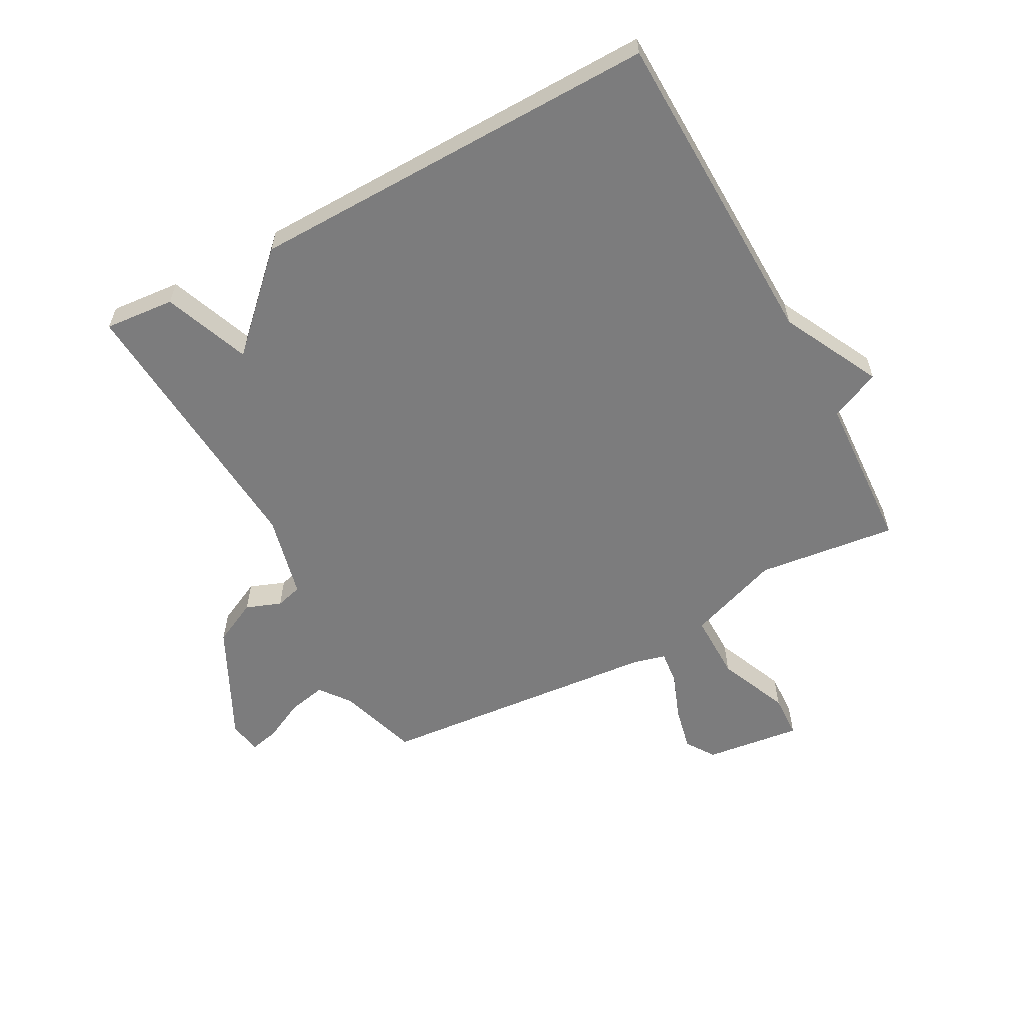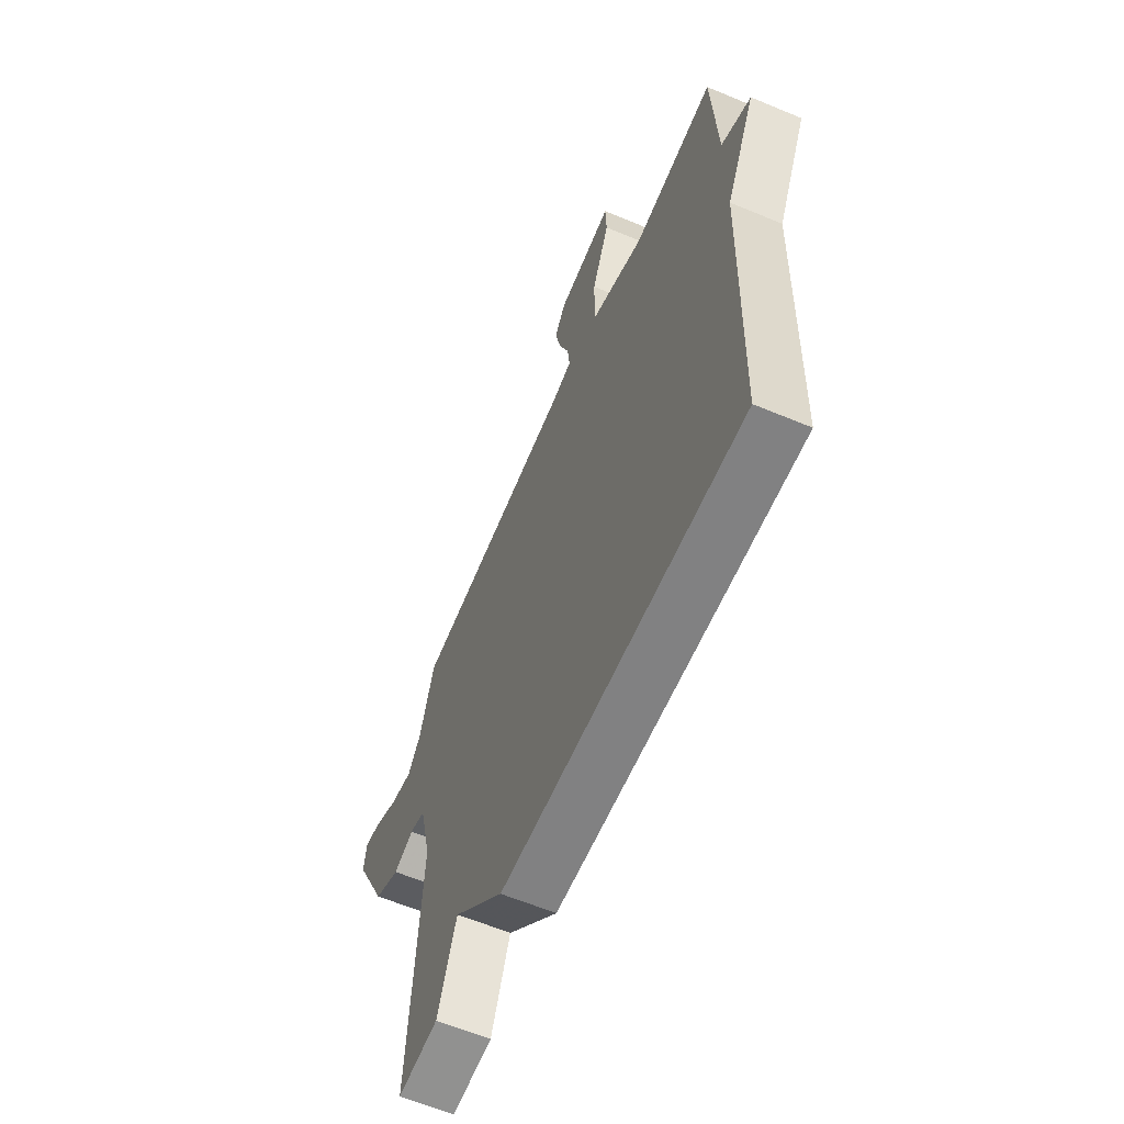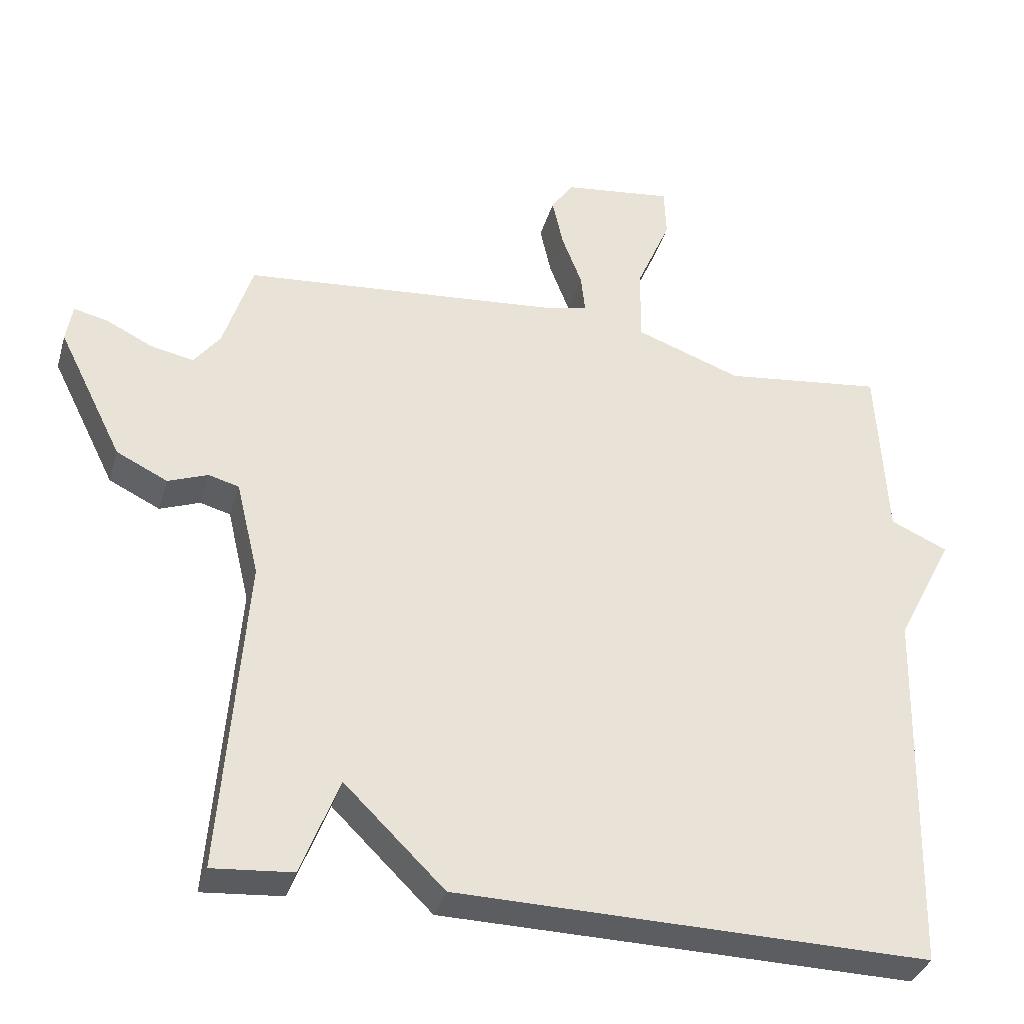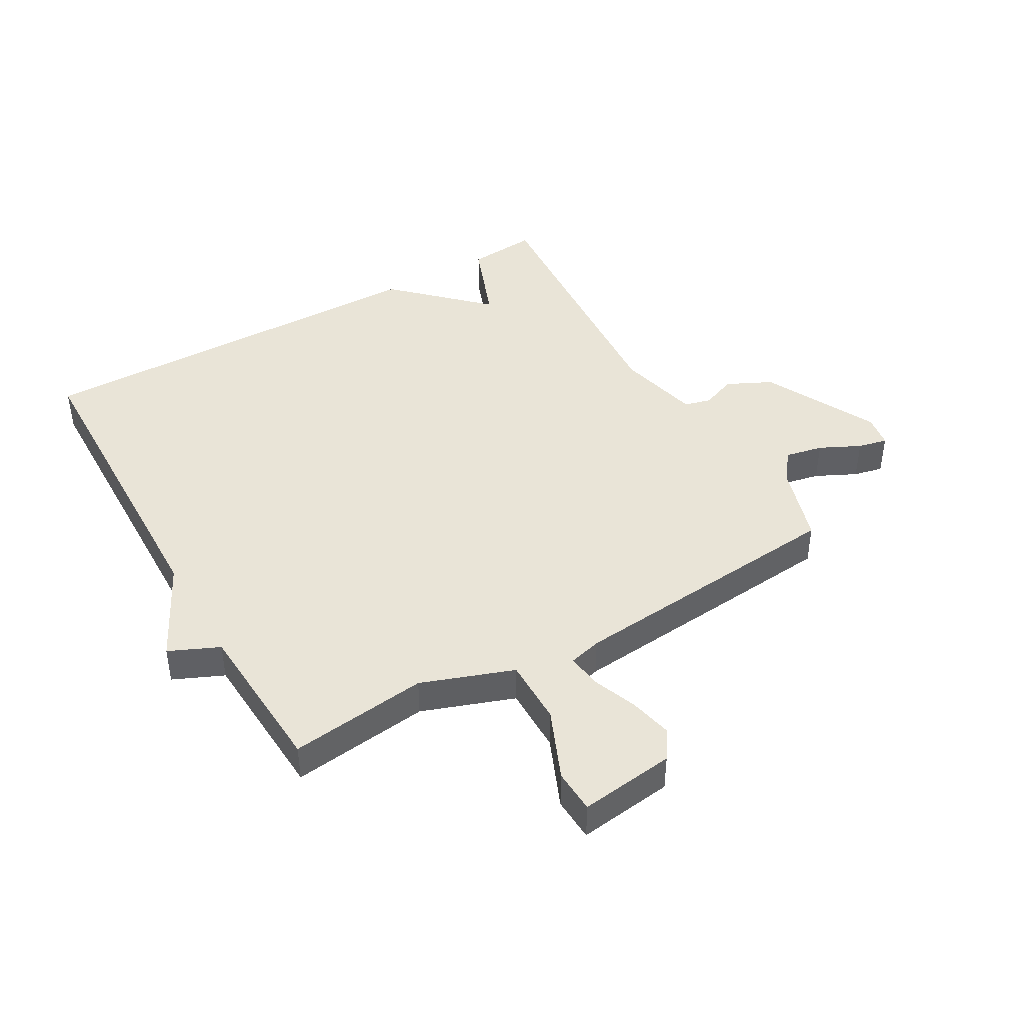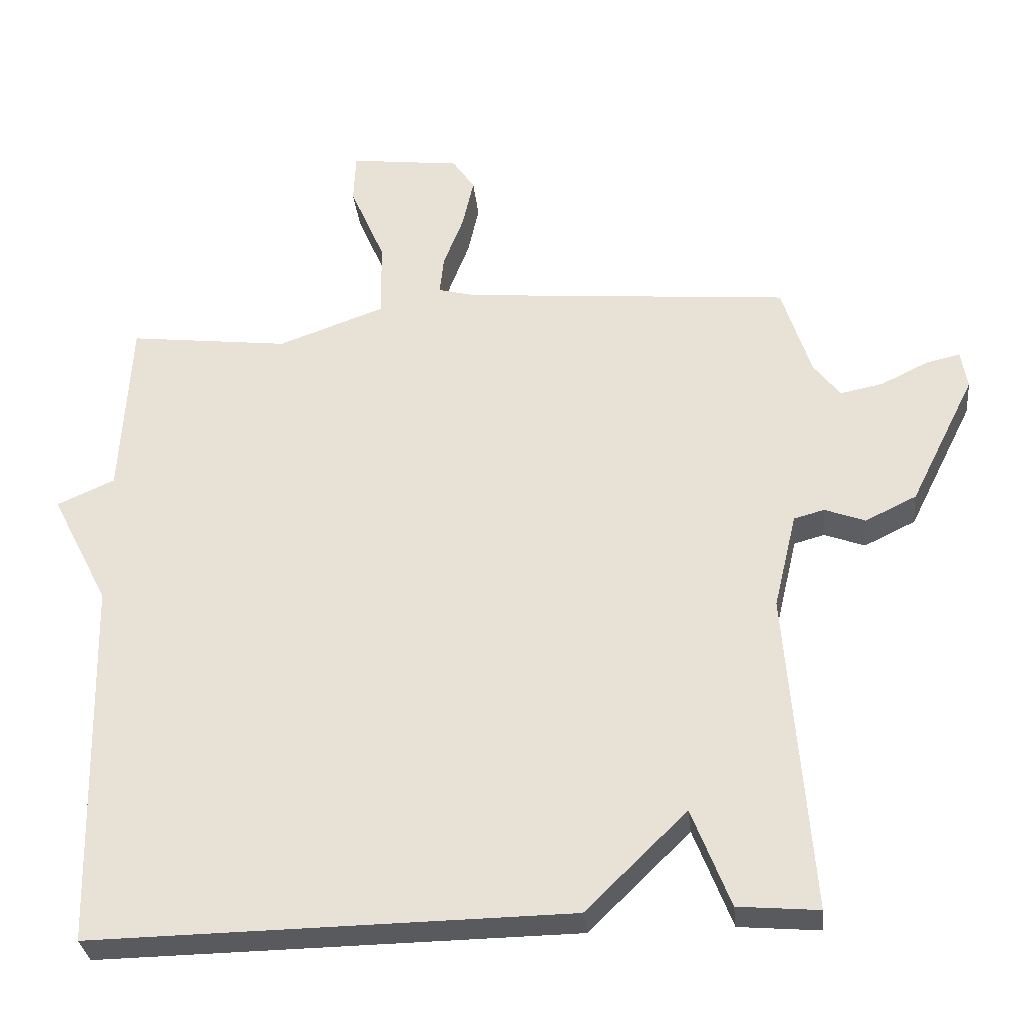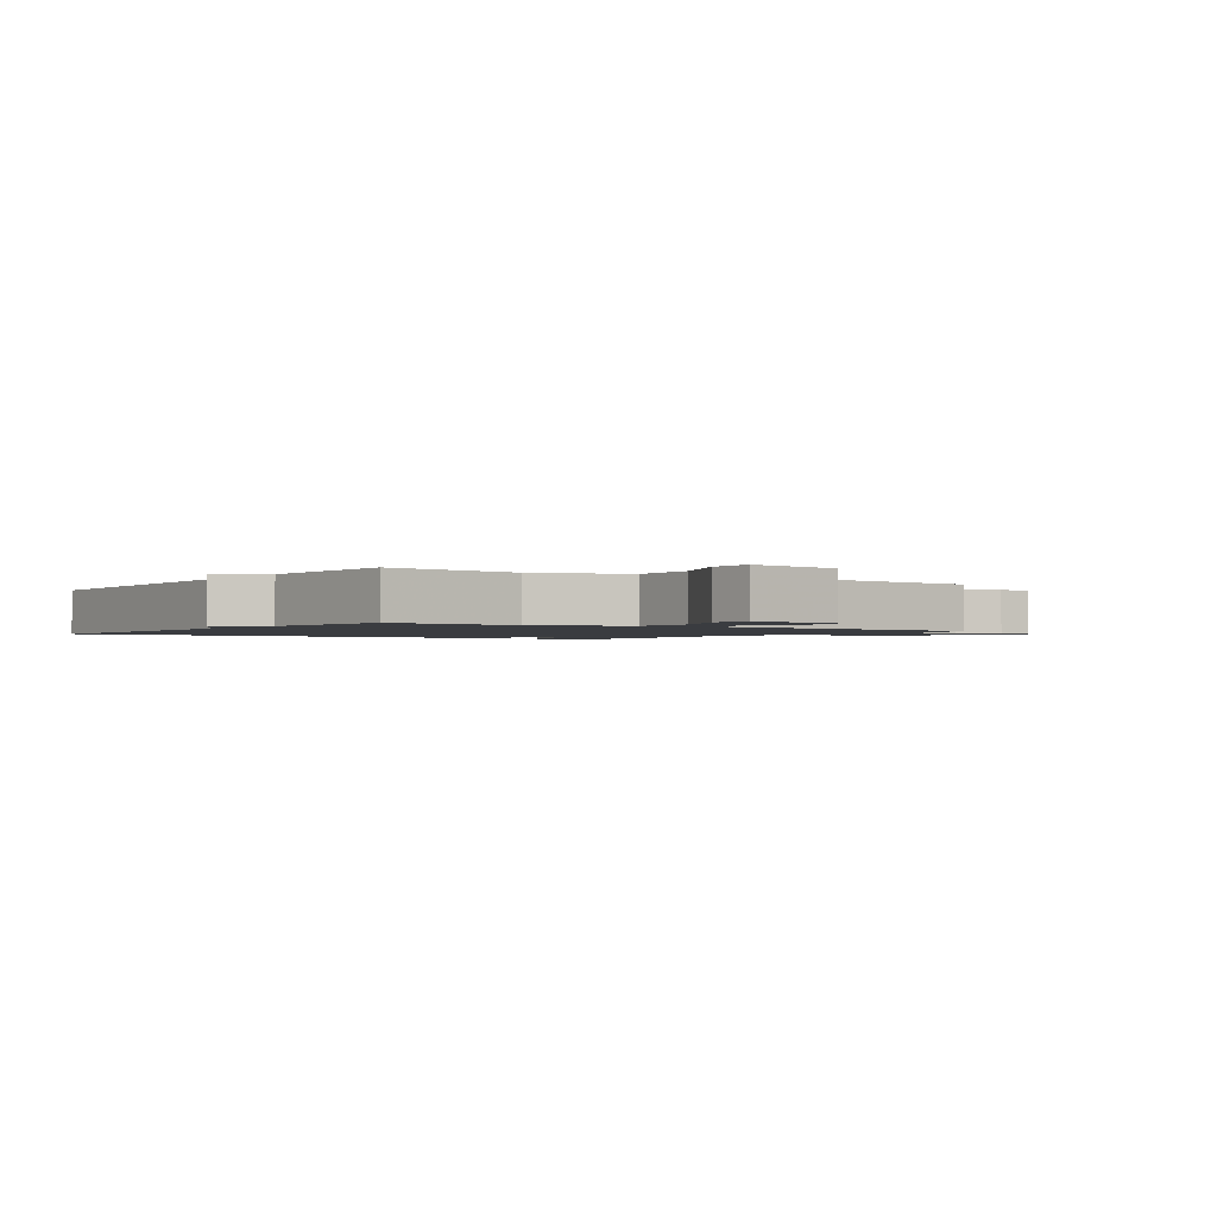
<metadata>
{"format":"obj","ext":"obj","renderer":"f3d","projection":"perspective","resolution":1024,"background":"white","views":[{"elev":-58.8,"azim":-151.6,"up":"+Y"},{"elev":-61.2,"azim":-113.1,"up":"+Z"},{"elev":-35.6,"azim":164.3,"up":"+Z"},{"elev":43.3,"azim":-30.0,"up":"+Y"},{"elev":-31.8,"azim":6.1,"up":"+Z"},{"elev":-1.6,"azim":-34.8,"up":"+Y"}]}
</metadata>
<code>
v 0.5 0.07 -0.5
v 0.384 0.07 -0.49
v 0.329 0.07 -0.348
v 0.184 0.07 -0.49
v -0.5 0.07 -0.5
v -0.514 0.07 0.038
v -0.597 0.07 0.201
v -0.514 0.07 0.238
v -0.5 0.07 0.5
v -0.269 0.07 0.472
v -0.116 0.07 0.527
v -0.117 0.07 0.638
v -0.167 0.07 0.755
v -0.164 0.07 0.828
v -0.005 0.07 0.808
v 0.027 0.07 0.761
v 0.011 0.07 0.688
v -0.018 0.07 0.612
v -0.024 0.07 0.556
v 0.03 0.07 0.542
v 0.5 0.07 0.5
v 0.542 0.07 0.367
v 0.58 0.07 0.317
v 0.643 0.07 0.33
v 0.71 0.07 0.363
v 0.759 0.07 0.374
v 0.768 0.07 0.319
v 0.674 0.07 0.13
v 0.6 0.07 0.094
v 0.542 0.07 0.116
v 0.498 0.07 0.104
v 0.465 0.07 -0.035
v 0.5 0 -0.5
v 0.384 0 -0.49
v 0.329 0 -0.348
v 0.184 0 -0.49
v -0.5 0 -0.5
v -0.514 0 0.038
v -0.597 0 0.201
v -0.514 0 0.238
v -0.5 0 0.5
v -0.269 0 0.472
v -0.116 0 0.527
v -0.117 0 0.638
v -0.167 0 0.755
v -0.164 0 0.828
v -0.005 0 0.808
v 0.027 0 0.761
v 0.011 0 0.688
v -0.018 0 0.612
v -0.024 0 0.556
v 0.03 0 0.542
v 0.5 0 0.5
v 0.542 0 0.367
v 0.58 0 0.317
v 0.643 0 0.33
v 0.71 0 0.363
v 0.759 0 0.374
v 0.768 0 0.319
v 0.674 0 0.13
v 0.6 0 0.094
v 0.542 0 0.116
v 0.498 0 0.104
v 0.465 0 -0.035
f 28 29 30
f 27 28 30
f 26 27 30
f 25 26 30
f 24 25 30
f 23 24 30 31
f 22 23 31
f 22 31 32
f 21 22 32
f 20 21 32
f 16 17 18
f 15 16 18
f 14 15 18
f 13 14 18
f 12 13 18
f 11 12 18 19
f 20 32 1
f 19 20 1
f 11 19 1
f 10 11 1
f 6 7 8
f 8 9 10
f 6 8 10
f 5 6 10
f 4 5 10
f 3 4 10
f 3 10 1
f 1 2 3
f 62 61 60
f 62 60 59
f 62 59 58
f 62 58 57
f 62 57 56
f 63 62 56 55
f 63 55 54
f 64 63 54
f 64 54 53
f 64 53 52
f 50 49 48
f 50 48 47
f 50 47 46
f 50 46 45
f 50 45 44
f 51 50 44 43
f 33 64 52
f 33 52 51
f 33 51 43
f 33 43 42
f 40 39 38
f 42 41 40
f 42 40 38
f 42 38 37
f 42 37 36
f 42 36 35
f 33 42 35
f 35 34 33
f 1 33 34 2
f 2 34 35 3
f 3 35 36 4
f 4 36 37 5
f 5 37 38 6
f 6 38 39 7
f 7 39 40 8
f 8 40 41 9
f 9 41 42 10
f 10 42 43 11
f 11 43 44 12
f 12 44 45 13
f 13 45 46 14
f 14 46 47 15
f 15 47 48 16
f 16 48 49 17
f 17 49 50 18
f 18 50 51 19
f 19 51 52 20
f 20 52 53 21
f 21 53 54 22
f 22 54 55 23
f 23 55 56 24
f 24 56 57 25
f 25 57 58 26
f 26 58 59 27
f 27 59 60 28
f 28 60 61 29
f 29 61 62 30
f 30 62 63 31
f 31 63 64 32
f 32 64 33 1

</code>
